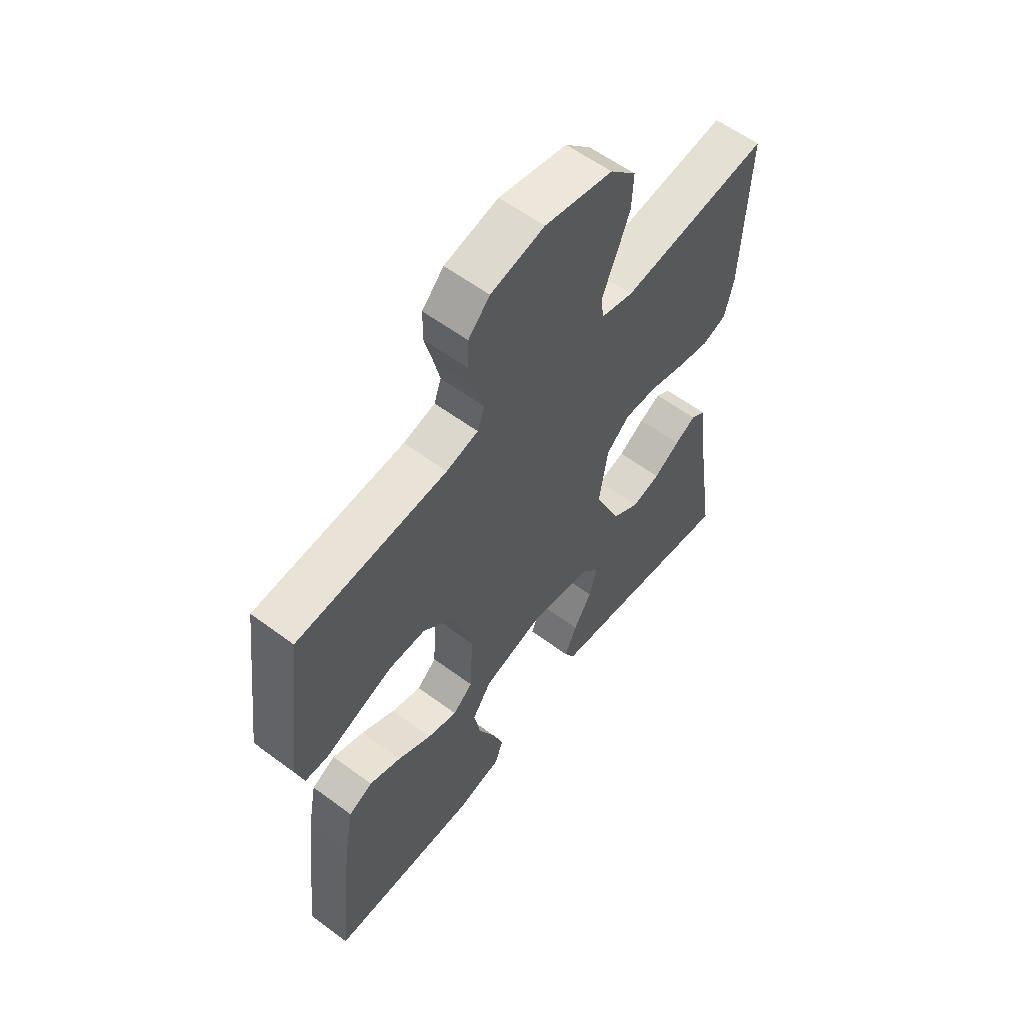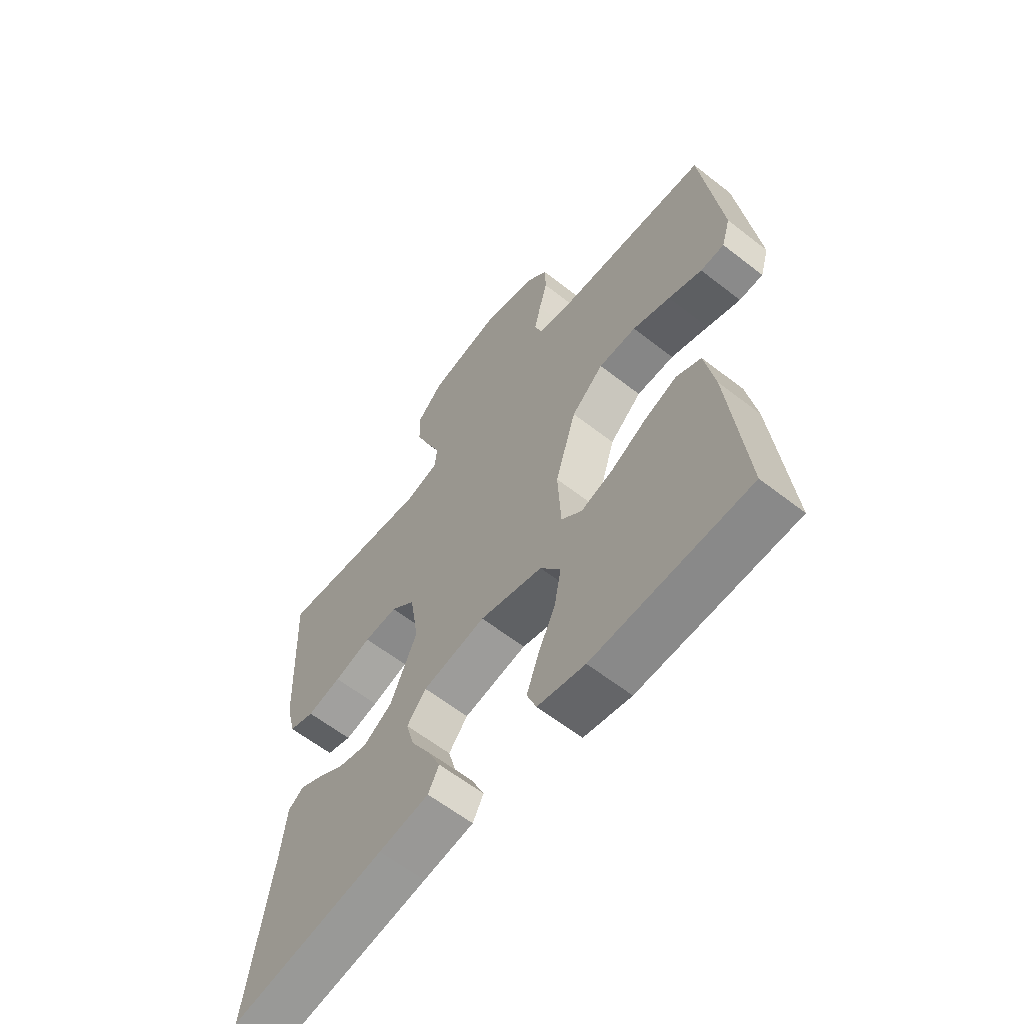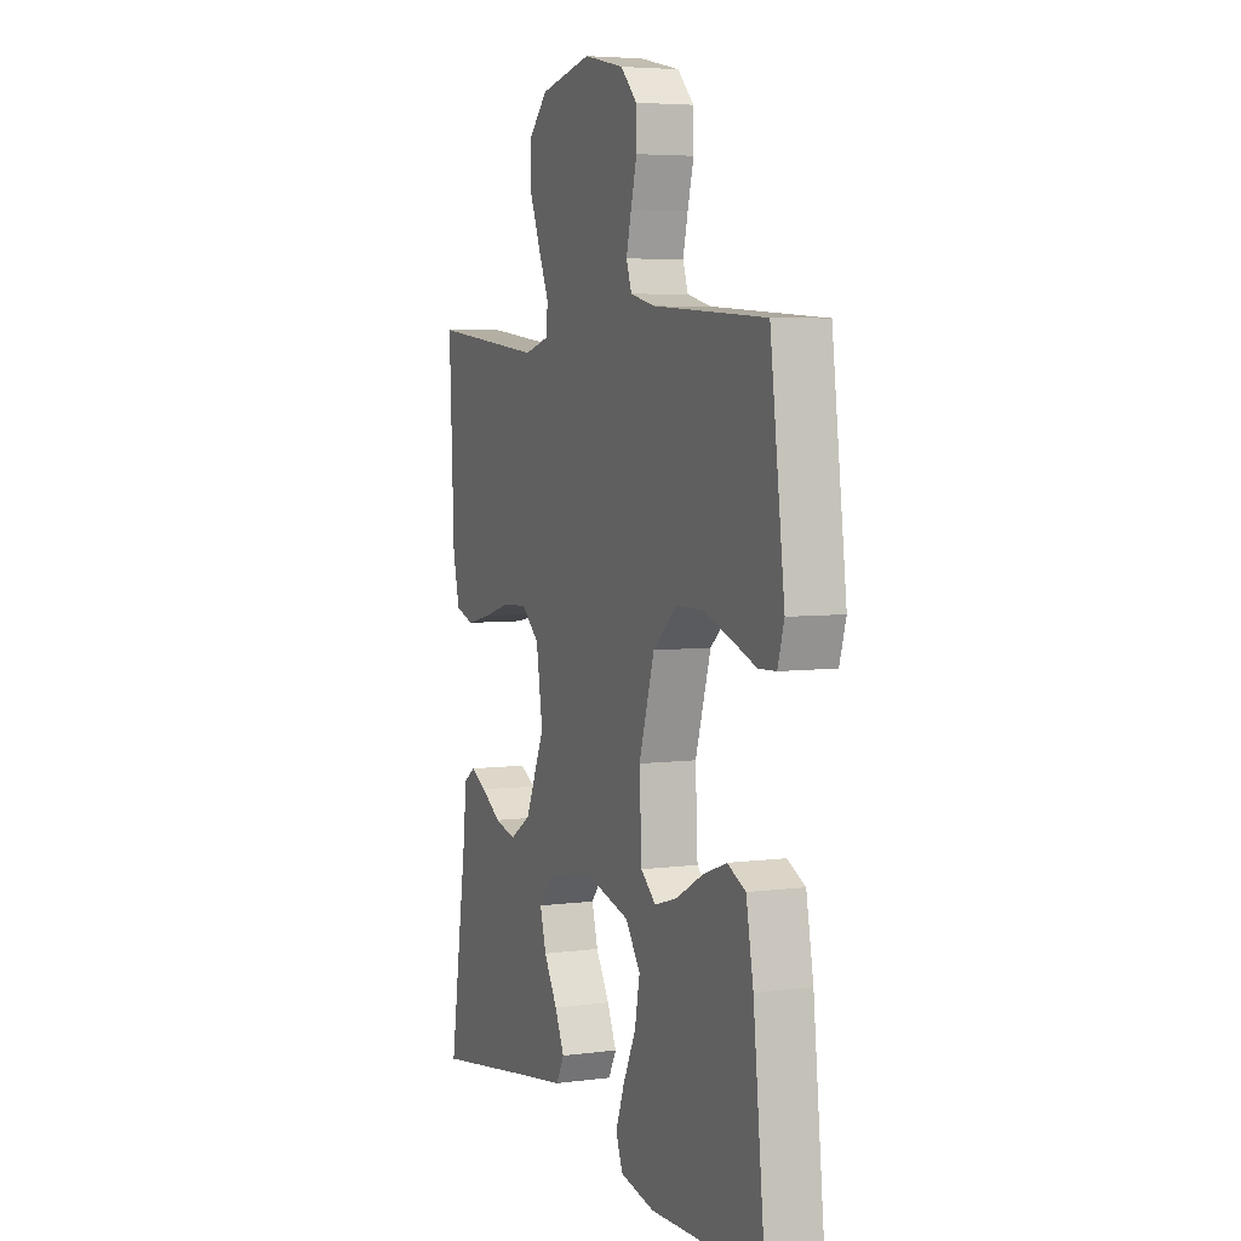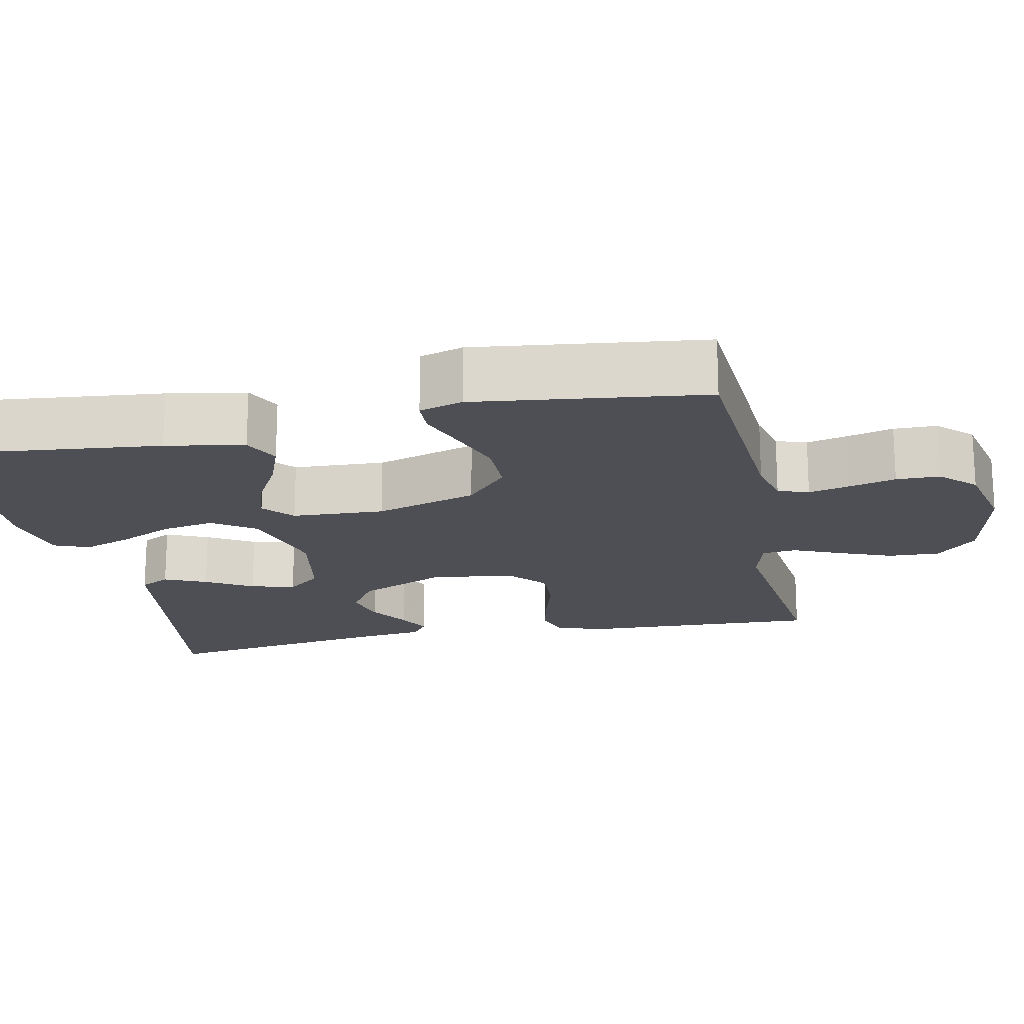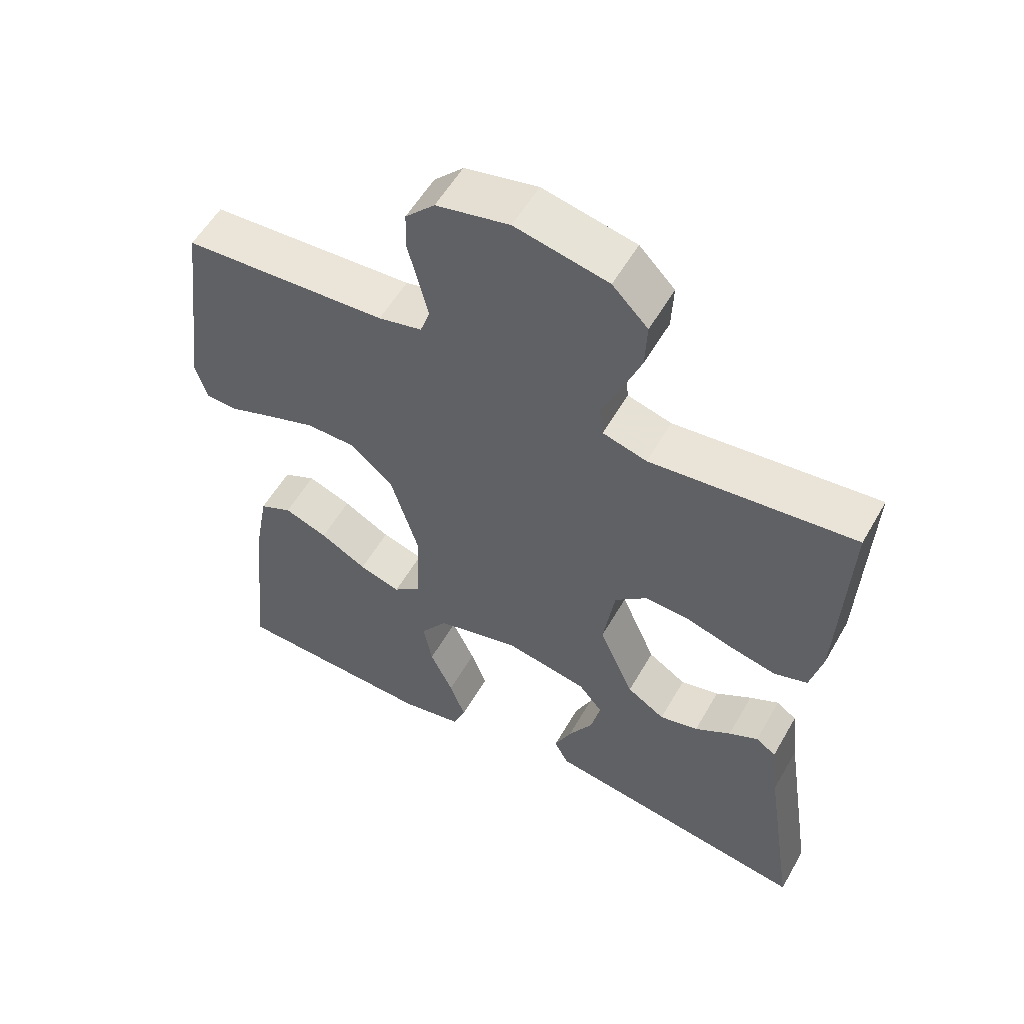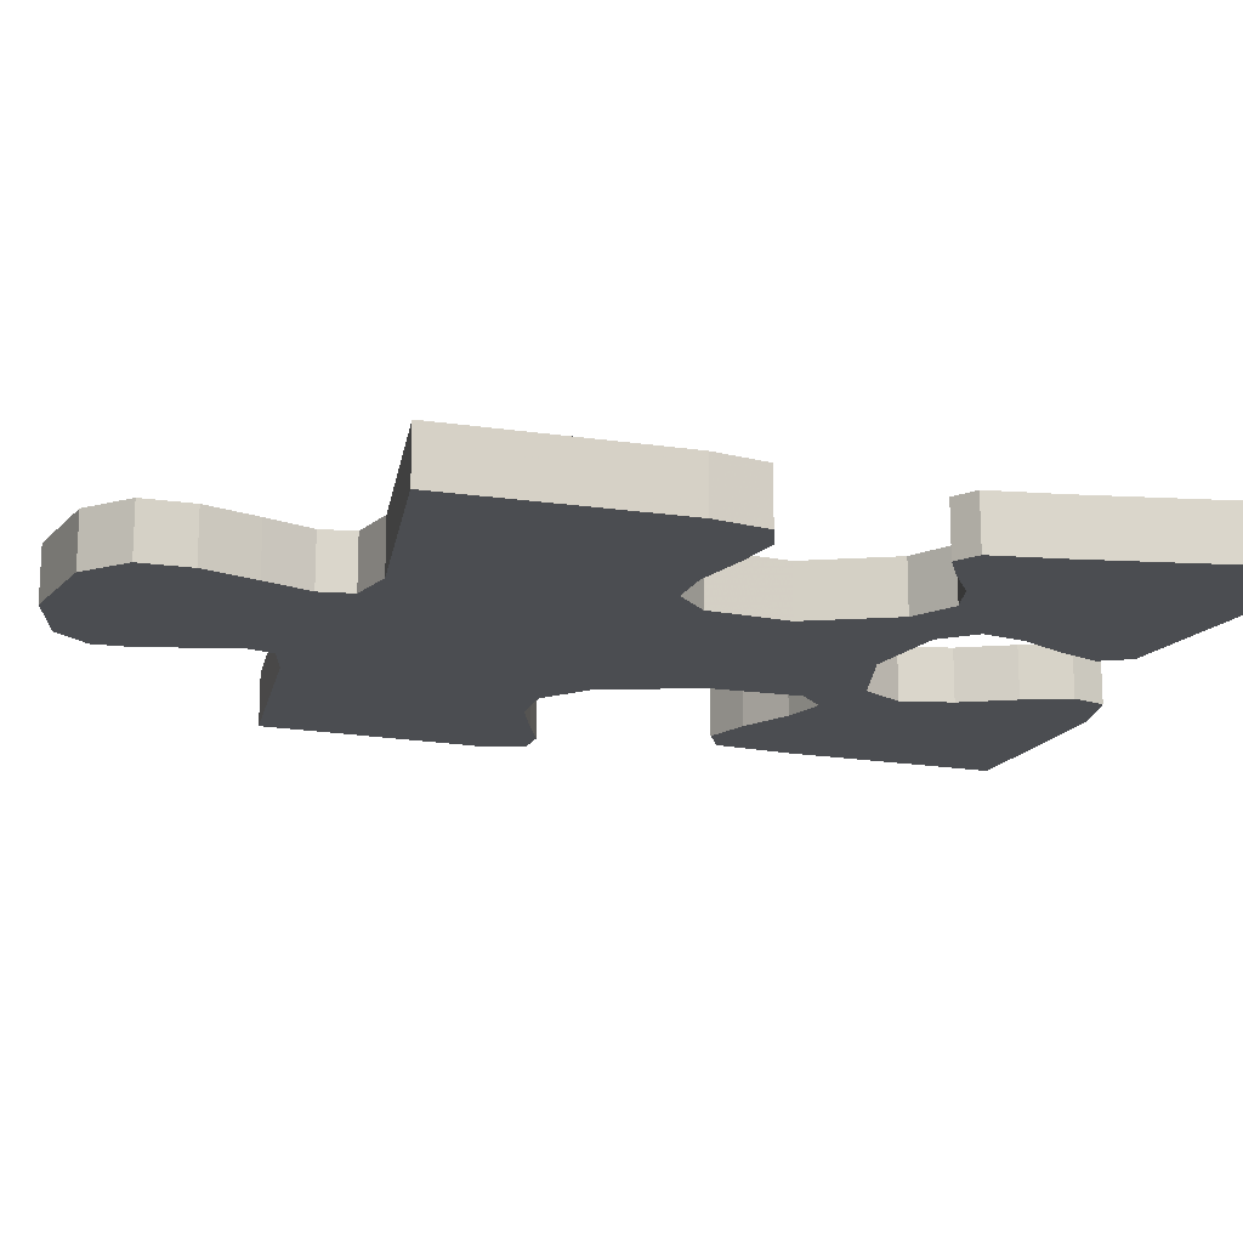
<metadata>
{"format":"obj","ext":"obj","renderer":"f3d","projection":"perspective","resolution":1024,"background":"white","views":[{"elev":58.5,"azim":-52.5,"up":"+Z"},{"elev":-61.3,"azim":-128.5,"up":"+Z"},{"elev":5.3,"azim":-112.4,"up":"+Z"},{"elev":-18.4,"azim":-78.1,"up":"+Y"},{"elev":55.6,"azim":29.4,"up":"+Z"},{"elev":-15.6,"azim":74.7,"up":"+Y"}]}
</metadata>
<code>
v 0.5 0.07 -0.5
v 0.2 0.07 -0.452
v 0.103 0.07 -0.437
v 0.082 0.07 -0.397
v 0.107 0.07 -0.342
v 0.143 0.07 -0.281
v 0.159 0.07 -0.223
v 0.122 0.07 -0.178
v 0 0.07 -0.155
v -0.122 0.07 -0.187
v -0.161 0.07 -0.243
v -0.148 0.07 -0.312
v -0.114 0.07 -0.384
v -0.091 0.07 -0.447
v -0.109 0.07 -0.493
v -0.2 0.07 -0.511
v -0.5 0.07 -0.5
v -0.468 0.07 -0.2
v -0.449 0.07 -0.097
v -0.401 0.07 -0.074
v -0.337 0.07 -0.098
v -0.268 0.07 -0.136
v -0.207 0.07 -0.155
v -0.167 0.07 -0.121
v -0.161 0.07 0
v -0.202 0.07 0.134
v -0.264 0.07 0.189
v -0.337 0.07 0.19
v -0.41 0.07 0.165
v -0.475 0.07 0.141
v -0.521 0.07 0.143
v -0.538 0.07 0.2
v -0.5 0.07 0.5
v -0.2 0.07 0.518
v -0.136 0.07 0.533
v -0.122 0.07 0.573
v -0.135 0.07 0.627
v -0.151 0.07 0.688
v -0.15 0.07 0.745
v -0.107 0.07 0.789
v 0 0.07 0.812
v 0.136 0.07 0.783
v 0.188 0.07 0.73
v 0.185 0.07 0.663
v 0.157 0.07 0.593
v 0.13 0.07 0.531
v 0.135 0.07 0.486
v 0.2 0.07 0.468
v 0.5 0.07 0.5
v 0.487 0.07 0.2
v 0.469 0.07 0.127
v 0.42 0.07 0.111
v 0.354 0.07 0.126
v 0.282 0.07 0.147
v 0.217 0.07 0.15
v 0.17 0.07 0.109
v 0.153 0.07 0
v 0.204 0.07 -0.117
v 0.26 0.07 -0.153
v 0.317 0.07 -0.139
v 0.37 0.07 -0.106
v 0.413 0.07 -0.084
v 0.443 0.07 -0.105
v 0.454 0.07 -0.2
v 0.5 0 -0.5
v 0.2 0 -0.452
v 0.103 0 -0.437
v 0.082 0 -0.397
v 0.107 0 -0.342
v 0.143 0 -0.281
v 0.159 0 -0.223
v 0.122 0 -0.178
v 0 0 -0.155
v -0.122 0 -0.187
v -0.161 0 -0.243
v -0.148 0 -0.312
v -0.114 0 -0.384
v -0.091 0 -0.447
v -0.109 0 -0.493
v -0.2 0 -0.511
v -0.5 0 -0.5
v -0.468 0 -0.2
v -0.449 0 -0.097
v -0.401 0 -0.074
v -0.337 0 -0.098
v -0.268 0 -0.136
v -0.207 0 -0.155
v -0.167 0 -0.121
v -0.161 0 0
v -0.202 0 0.134
v -0.264 0 0.189
v -0.337 0 0.19
v -0.41 0 0.165
v -0.475 0 0.141
v -0.521 0 0.143
v -0.538 0 0.2
v -0.5 0 0.5
v -0.2 0 0.518
v -0.136 0 0.533
v -0.122 0 0.573
v -0.135 0 0.627
v -0.151 0 0.688
v -0.15 0 0.745
v -0.107 0 0.789
v 0 0 0.812
v 0.136 0 0.783
v 0.188 0 0.73
v 0.185 0 0.663
v 0.157 0 0.593
v 0.13 0 0.531
v 0.135 0 0.486
v 0.2 0 0.468
v 0.5 0 0.5
v 0.487 0 0.2
v 0.469 0 0.127
v 0.42 0 0.111
v 0.354 0 0.126
v 0.282 0 0.147
v 0.217 0 0.15
v 0.17 0 0.109
v 0.153 0 0
v 0.204 0 -0.117
v 0.26 0 -0.153
v 0.317 0 -0.139
v 0.37 0 -0.106
v 0.413 0 -0.084
v 0.443 0 -0.105
v 0.454 0 -0.2
f 62 63 64
f 61 62 64
f 60 61 64
f 64 1 2
f 60 64 2
f 59 60 2
f 58 59 2 3
f 52 53 54
f 51 52 54
f 50 51 54
f 49 50 54
f 48 49 54
f 47 48 54 55
f 44 45 46
f 43 44 46
f 42 43 46
f 41 42 46
f 40 41 46
f 39 40 46
f 38 39 46
f 37 38 46
f 36 37 46 47
f 47 55 56
f 36 47 56
f 35 36 56
f 32 33 34
f 31 32 34
f 30 31 34
f 29 30 34
f 28 29 34 35
f 20 21 22
f 19 20 22
f 18 19 22
f 17 18 22
f 16 17 22
f 15 16 22
f 14 15 22
f 13 14 22
f 12 13 22
f 11 12 22 23
f 10 11 23 24
f 3 4 5 6
f 3 6 7
f 58 3 7
f 57 58 7 8
f 56 57 8 9
f 27 28 35
f 26 27 35 56
f 25 26 56 9
f 9 10 24 25
f 128 127 126
f 128 126 125
f 128 125 124
f 66 65 128
f 66 128 124
f 66 124 123
f 67 66 123 122
f 118 117 116
f 118 116 115
f 118 115 114
f 118 114 113
f 118 113 112
f 119 118 112 111
f 110 109 108
f 110 108 107
f 110 107 106
f 110 106 105
f 110 105 104
f 110 104 103
f 110 103 102
f 110 102 101
f 111 110 101 100
f 120 119 111
f 120 111 100
f 120 100 99
f 98 97 96
f 98 96 95
f 98 95 94
f 98 94 93
f 99 98 93 92
f 86 85 84
f 86 84 83
f 86 83 82
f 86 82 81
f 86 81 80
f 86 80 79
f 86 79 78
f 86 78 77
f 86 77 76
f 87 86 76 75
f 88 87 75 74
f 70 69 68 67
f 71 70 67
f 71 67 122
f 72 71 122 121
f 73 72 121 120
f 99 92 91
f 120 99 91 90
f 73 120 90 89
f 89 88 74 73
f 1 65 66 2
f 2 66 67 3
f 3 67 68 4
f 4 68 69 5
f 5 69 70 6
f 6 70 71 7
f 7 71 72 8
f 8 72 73 9
f 9 73 74 10
f 10 74 75 11
f 11 75 76 12
f 12 76 77 13
f 13 77 78 14
f 14 78 79 15
f 15 79 80 16
f 16 80 81 17
f 17 81 82 18
f 18 82 83 19
f 19 83 84 20
f 20 84 85 21
f 21 85 86 22
f 22 86 87 23
f 23 87 88 24
f 24 88 89 25
f 25 89 90 26
f 26 90 91 27
f 27 91 92 28
f 28 92 93 29
f 29 93 94 30
f 30 94 95 31
f 31 95 96 32
f 32 96 97 33
f 33 97 98 34
f 34 98 99 35
f 35 99 100 36
f 36 100 101 37
f 37 101 102 38
f 38 102 103 39
f 39 103 104 40
f 40 104 105 41
f 41 105 106 42
f 42 106 107 43
f 43 107 108 44
f 44 108 109 45
f 45 109 110 46
f 46 110 111 47
f 47 111 112 48
f 48 112 113 49
f 49 113 114 50
f 50 114 115 51
f 51 115 116 52
f 52 116 117 53
f 53 117 118 54
f 54 118 119 55
f 55 119 120 56
f 56 120 121 57
f 57 121 122 58
f 58 122 123 59
f 59 123 124 60
f 60 124 125 61
f 61 125 126 62
f 62 126 127 63
f 63 127 128 64
f 64 128 65 1

</code>
